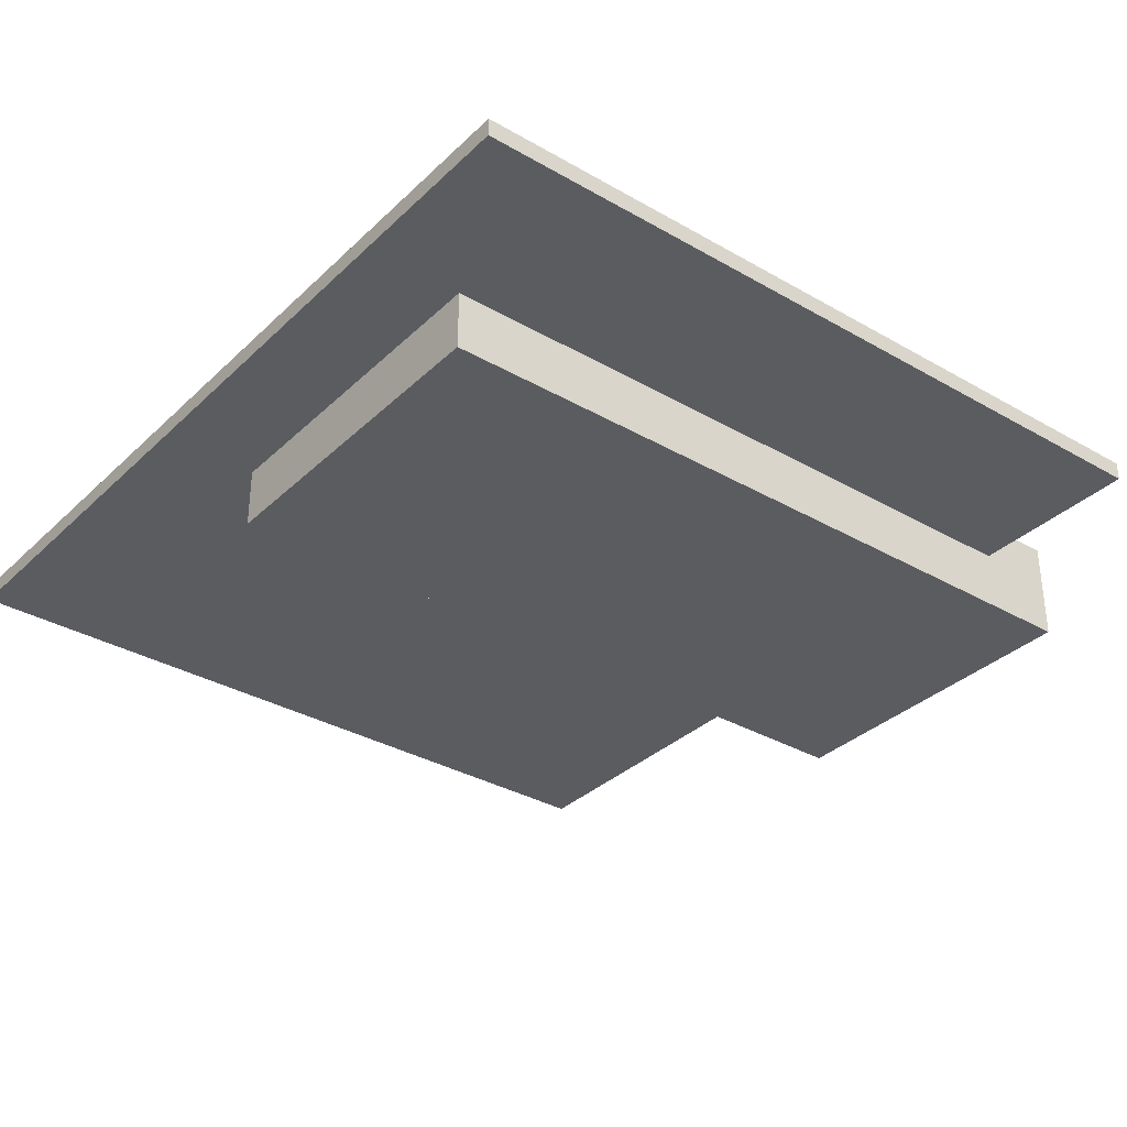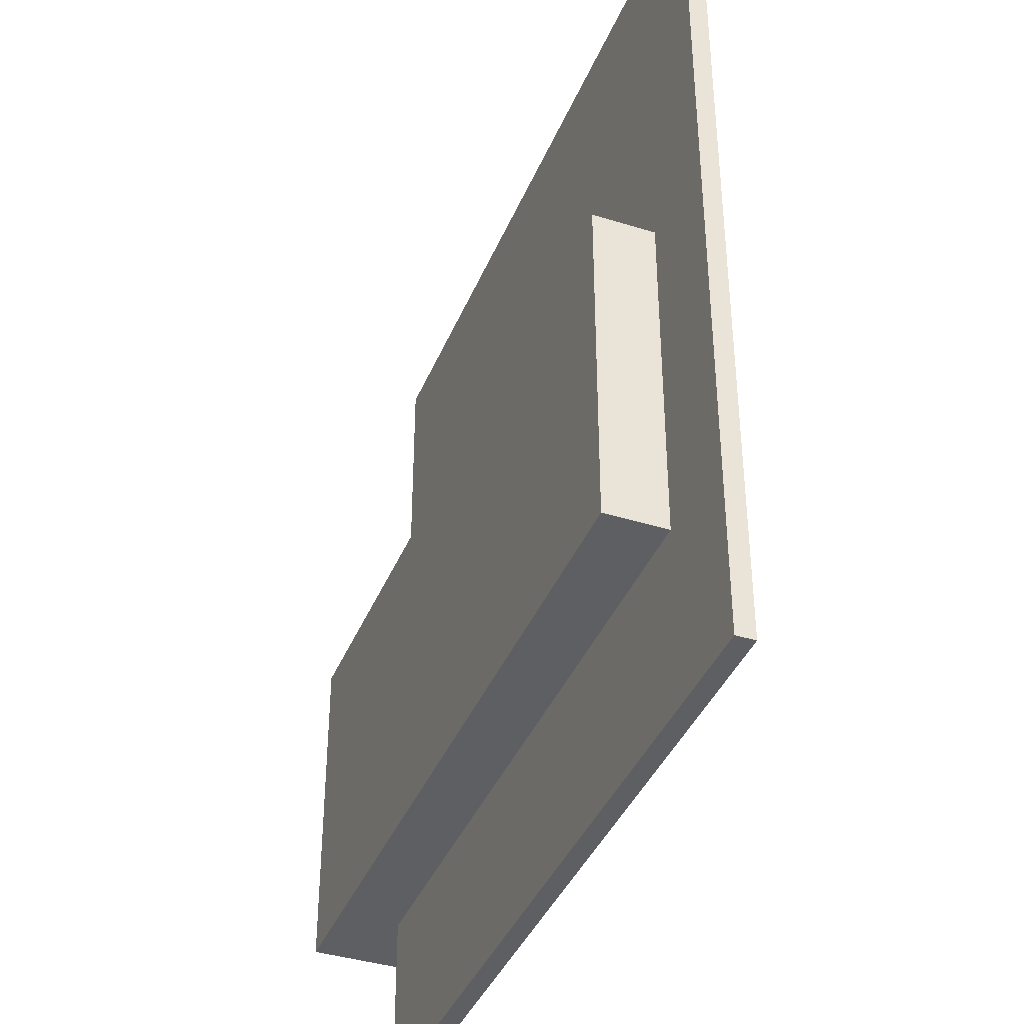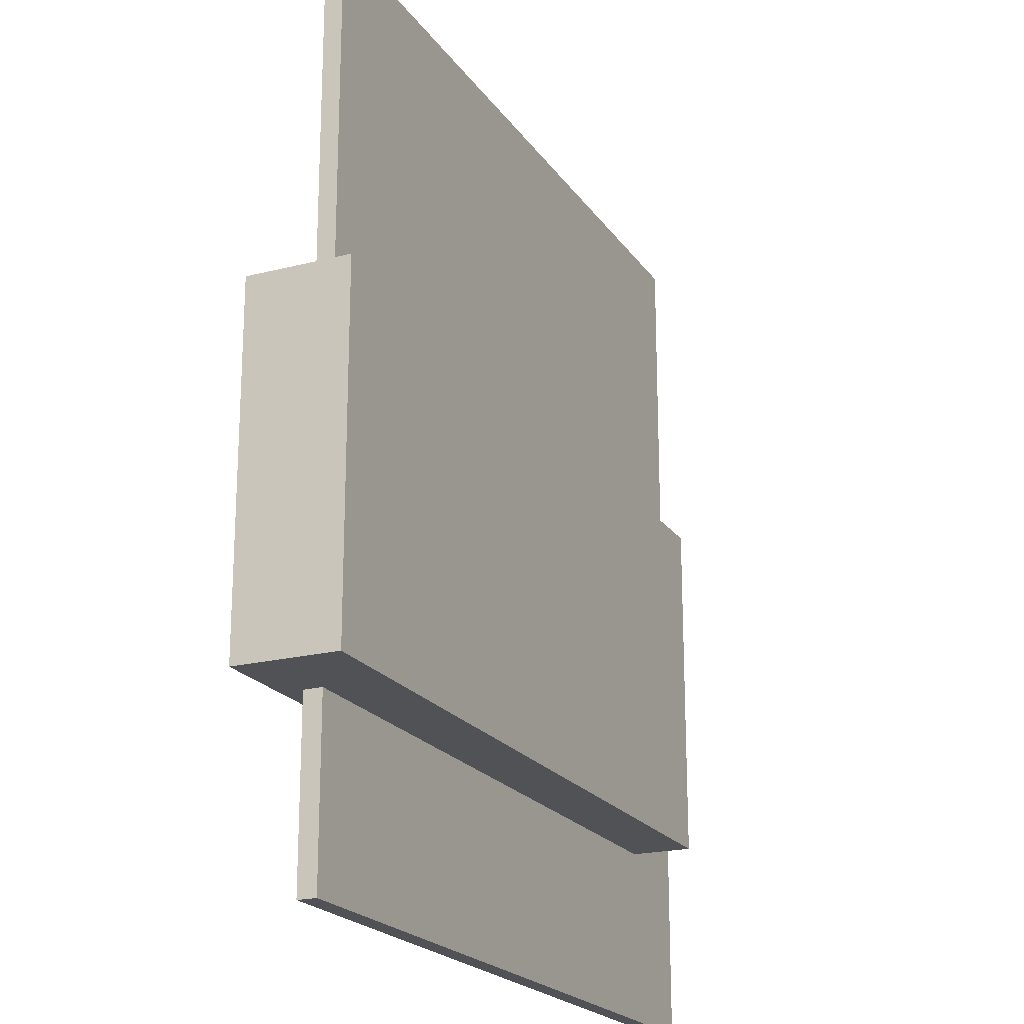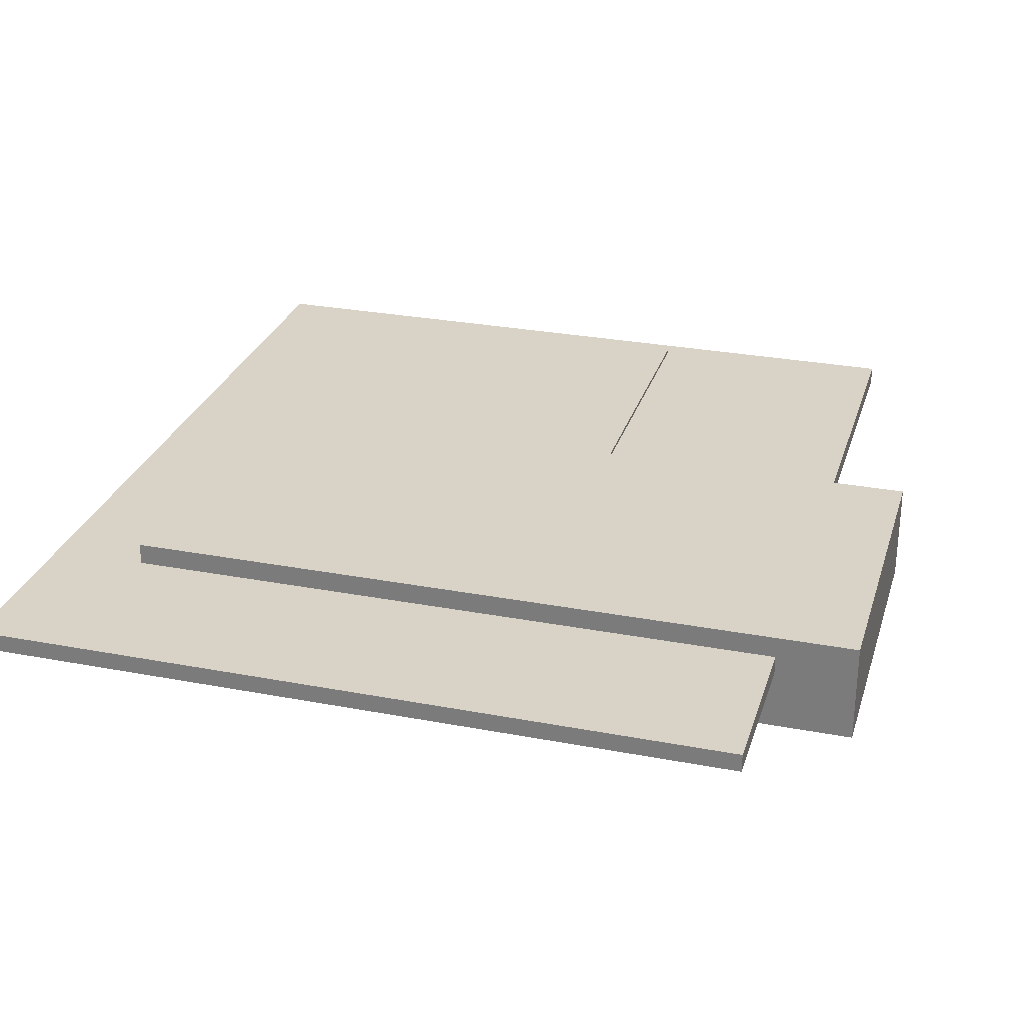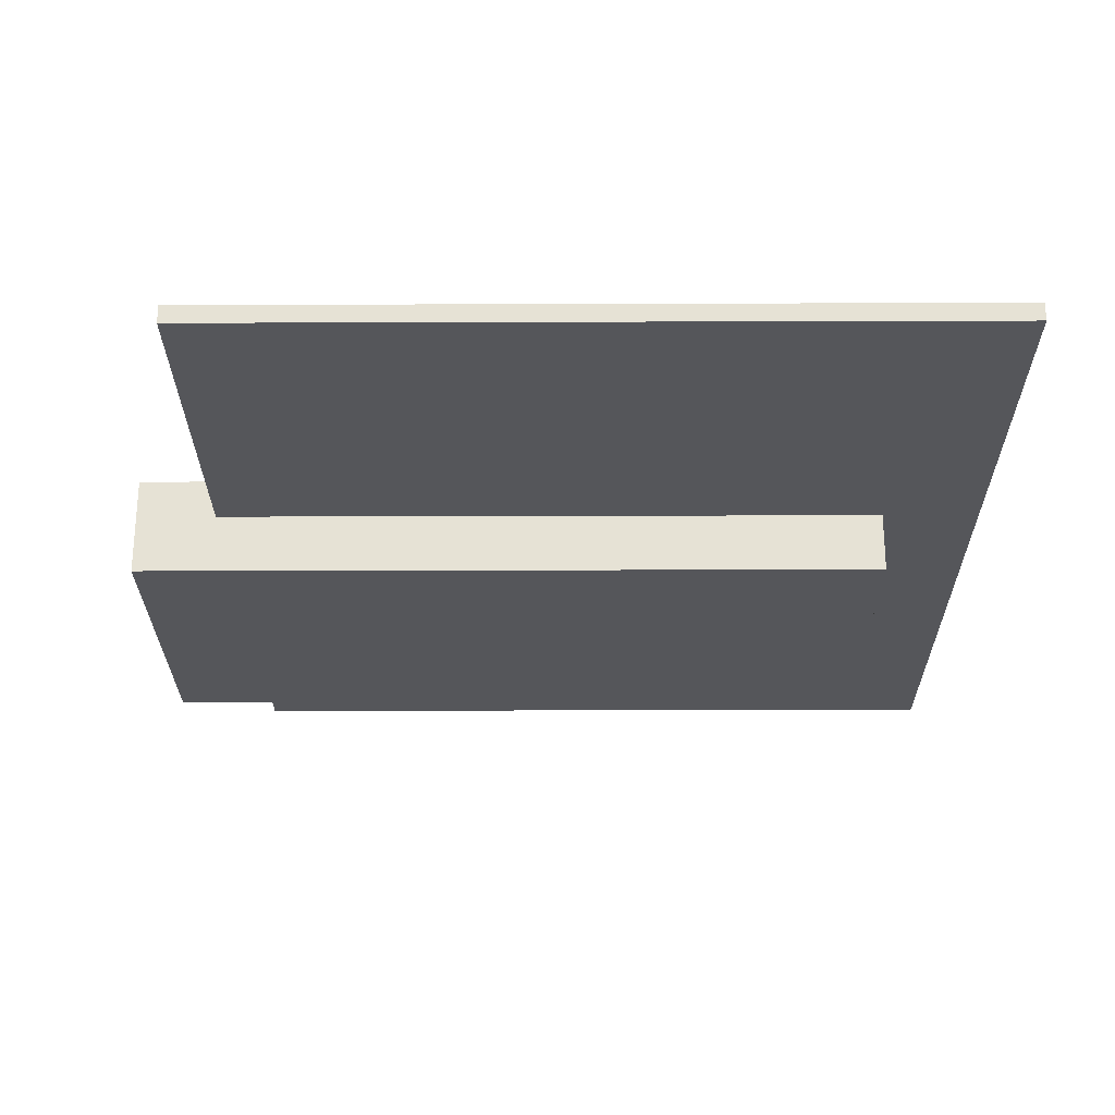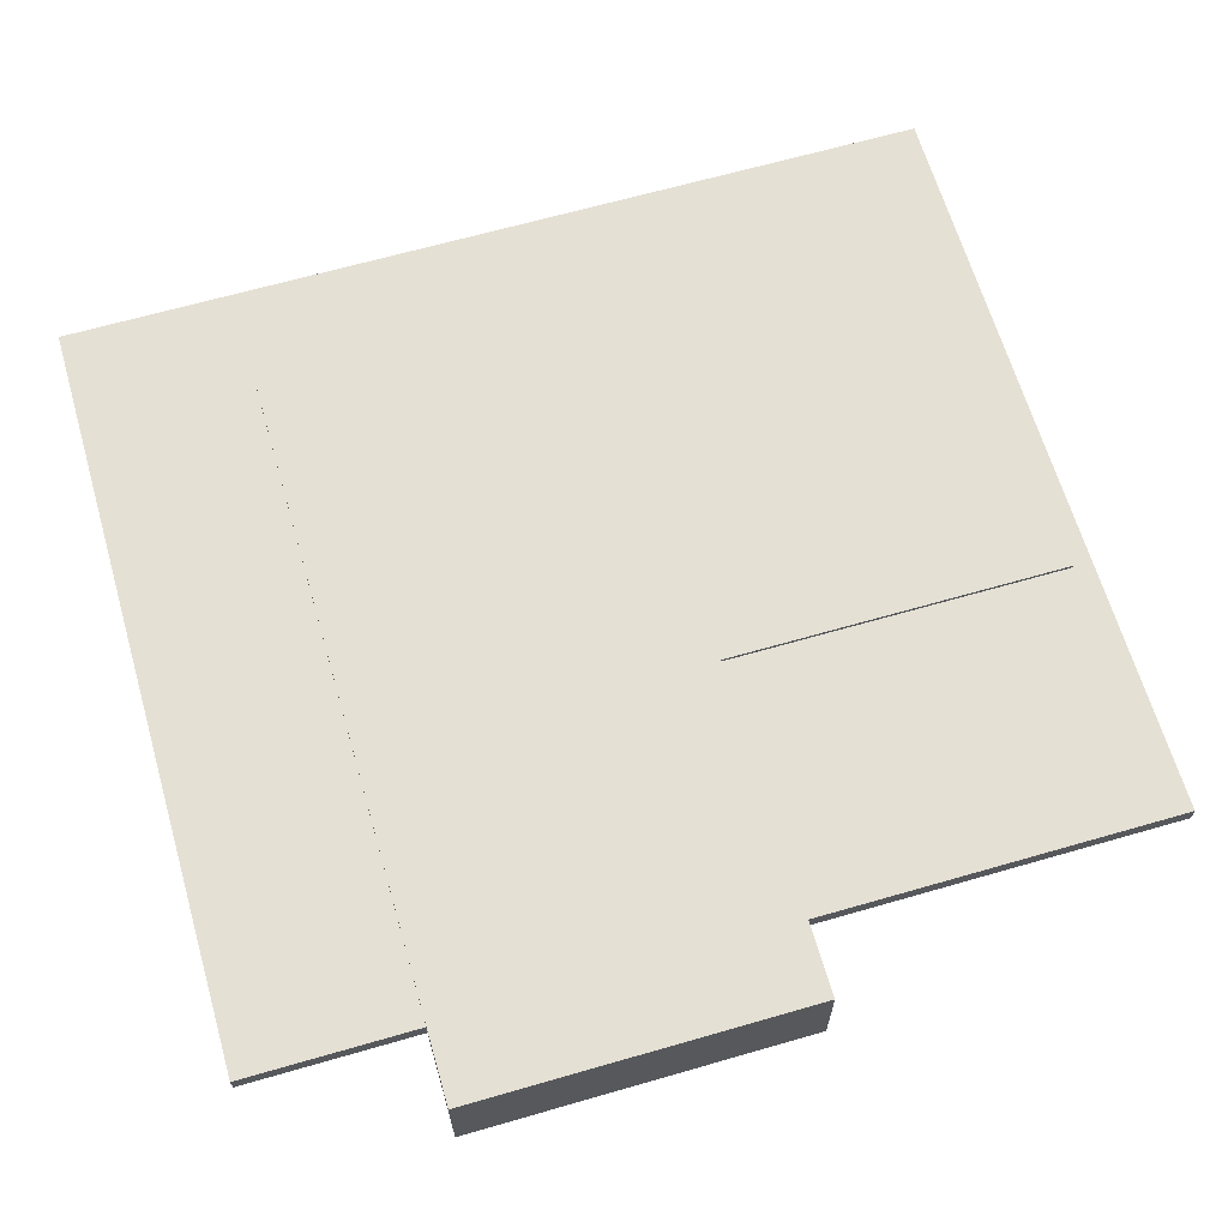
<metadata>
{"format":"obj","ext":"obj","renderer":"f3d","projection":"perspective","resolution":1024,"background":"white","views":[{"elev":-33.6,"azim":141.8,"up":"+Y"},{"elev":-39.6,"azim":68.9,"up":"+Z"},{"elev":-20.7,"azim":-65.2,"up":"+Z"},{"elev":28.1,"azim":-163.9,"up":"+Y"},{"elev":-26.1,"azim":0.3,"up":"+Y"},{"elev":65.2,"azim":-106.2,"up":"+Y"}]}
</metadata>
<code>
o Cube.050
v -4.089 -2.058 -0.3959
v -4.089 -0.05753 -0.3959
v -4.089 -2.058 -7.202
v -4.089 -0.05753 -7.202
v 10.86 -2.058 -0.3959
v 10.86 -0.05753 -0.3959
v 10.86 -2.058 -7.202
v 10.86 -0.05753 -7.202
v -2.49 -0.8524 6.905
v -2.49 -0.4872 6.905
v -2.49 -0.8524 -10.64
v -2.49 -0.4872 -10.64
v 12.79 -0.8524 6.905
v 12.79 -0.4872 6.905
v 12.79 -0.8524 -10.64
v 12.79 -0.4872 -10.64
v 2.631 -0.4829 6.503
v 2.631 -0.408 6.503
v 2.631 -0.4829 -1.536
v 2.631 -0.408 -1.536
v 7.985 -0.4829 6.503
v 7.985 -0.408 6.503
v 7.985 -0.4829 -1.536
v 7.985 -0.408 -1.536
f 4 1 2
f 8 3 4
f 6 7 8
f 2 5 6
f 3 5 1
f 8 2 6
f 12 9 10
f 16 11 12
f 14 15 16
f 10 13 14
f 11 13 9
f 16 10 14
f 20 17 18
f 24 19 20
f 22 23 24
f 18 21 22
f 19 21 17
f 24 18 22
f 4 3 1
f 8 7 3
f 6 5 7
f 2 1 5
f 3 7 5
f 8 4 2
f 12 11 9
f 16 15 11
f 14 13 15
f 10 9 13
f 11 15 13
f 16 12 10
f 20 19 17
f 24 23 19
f 22 21 23
f 18 17 21
f 19 23 21
f 24 20 18

</code>
